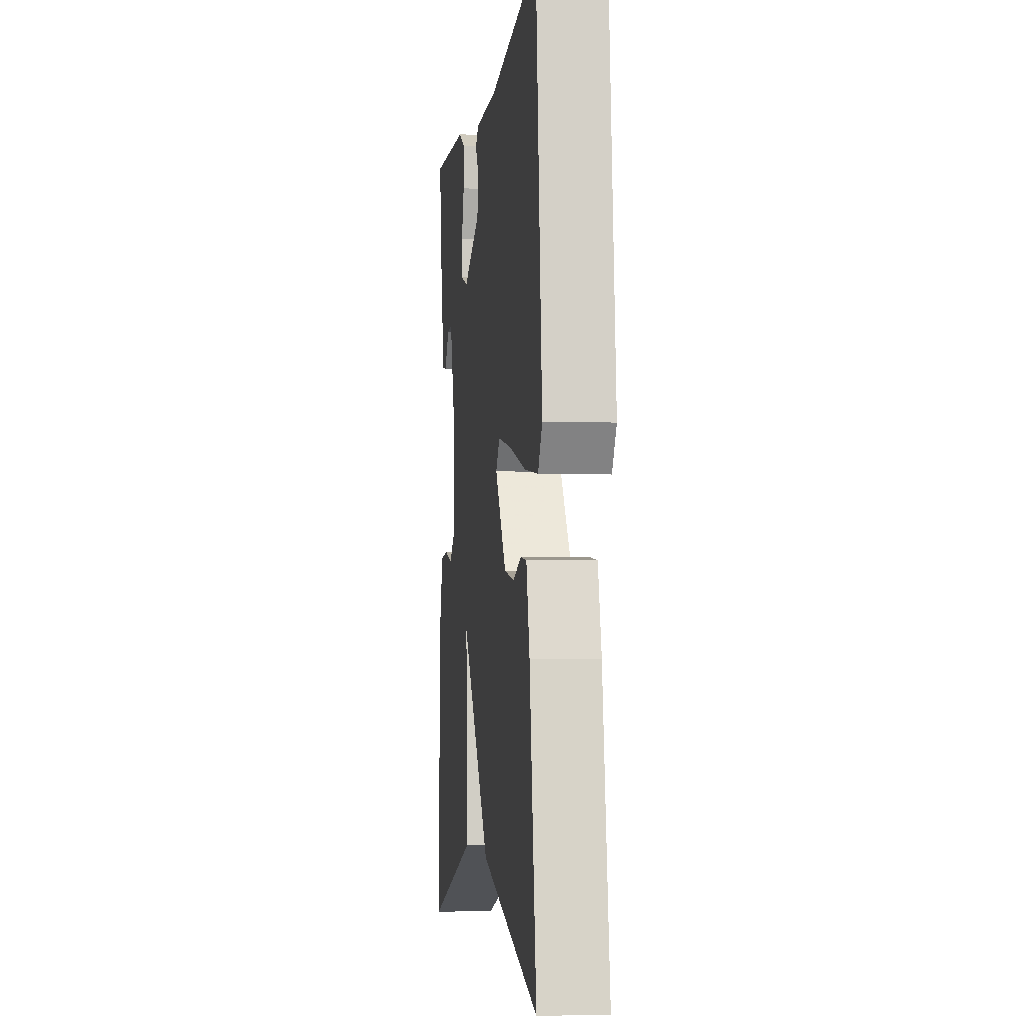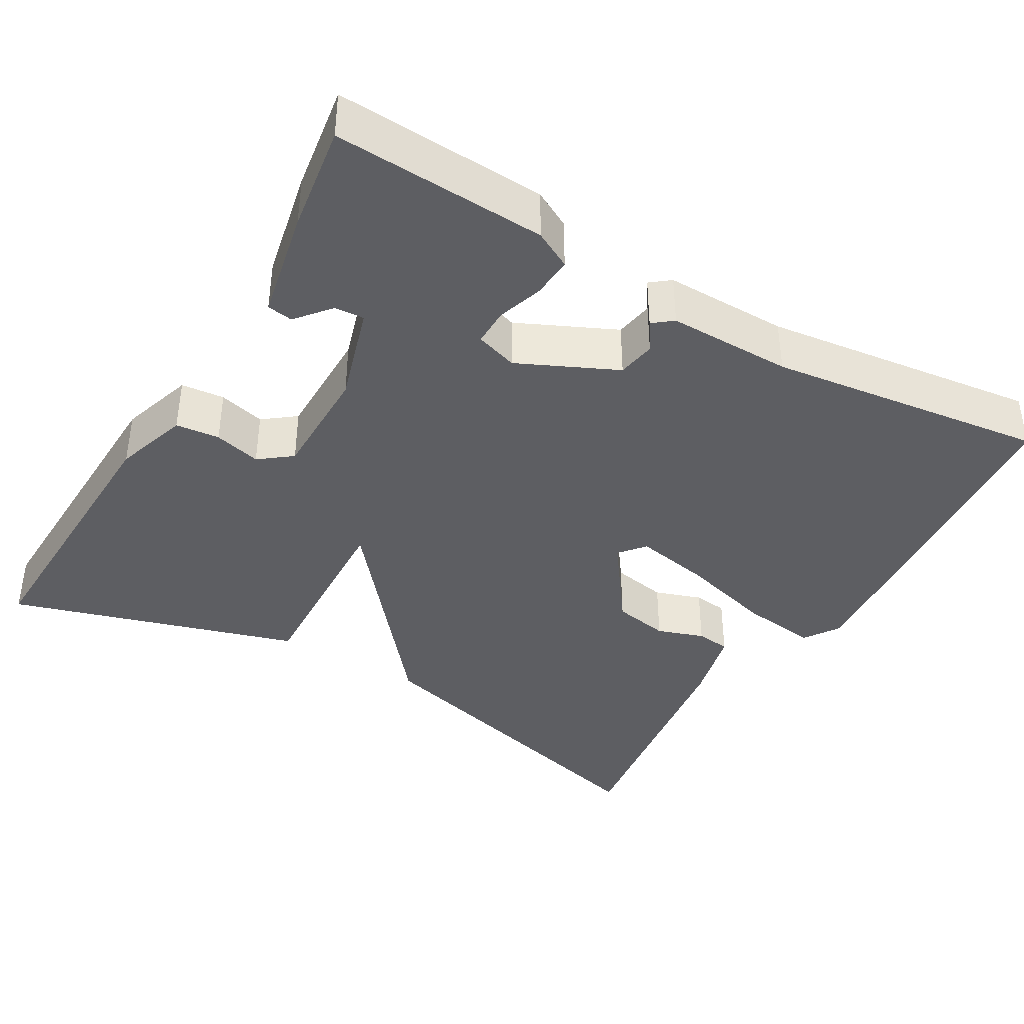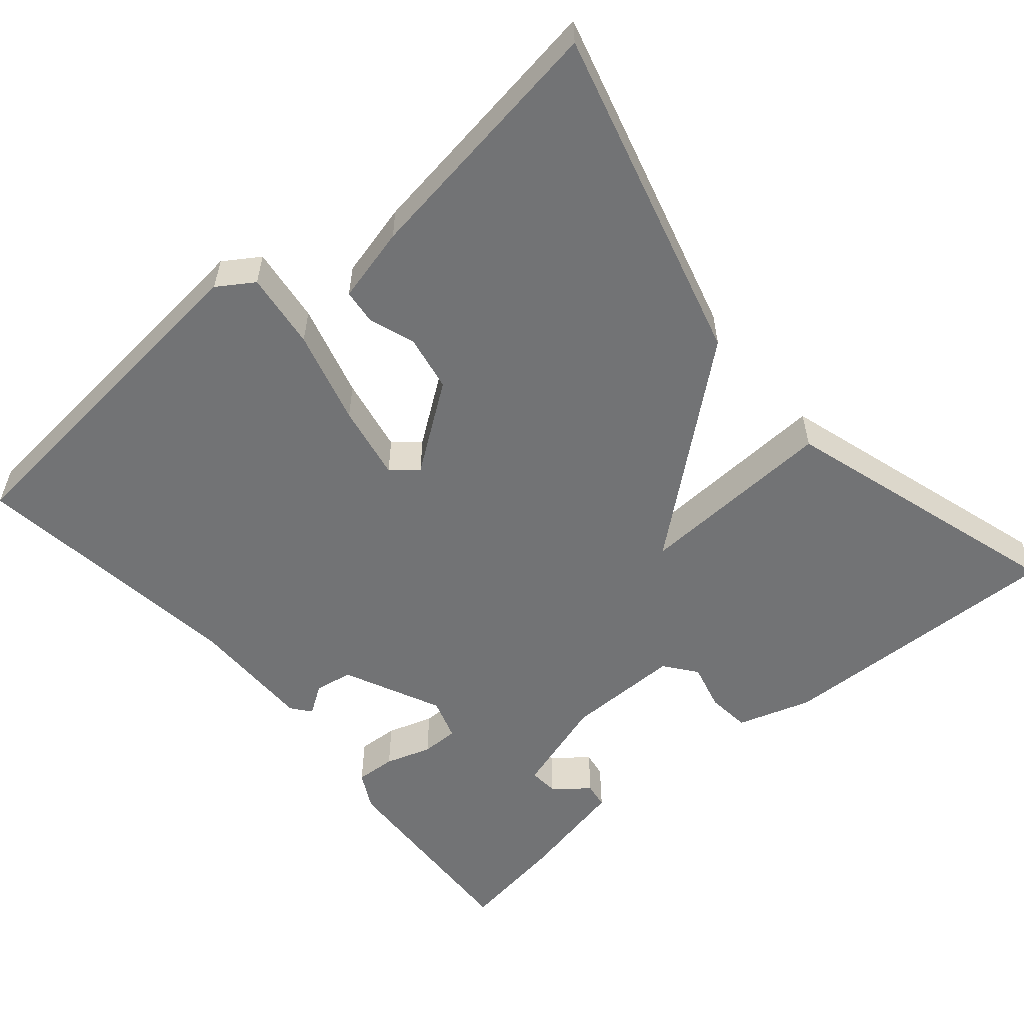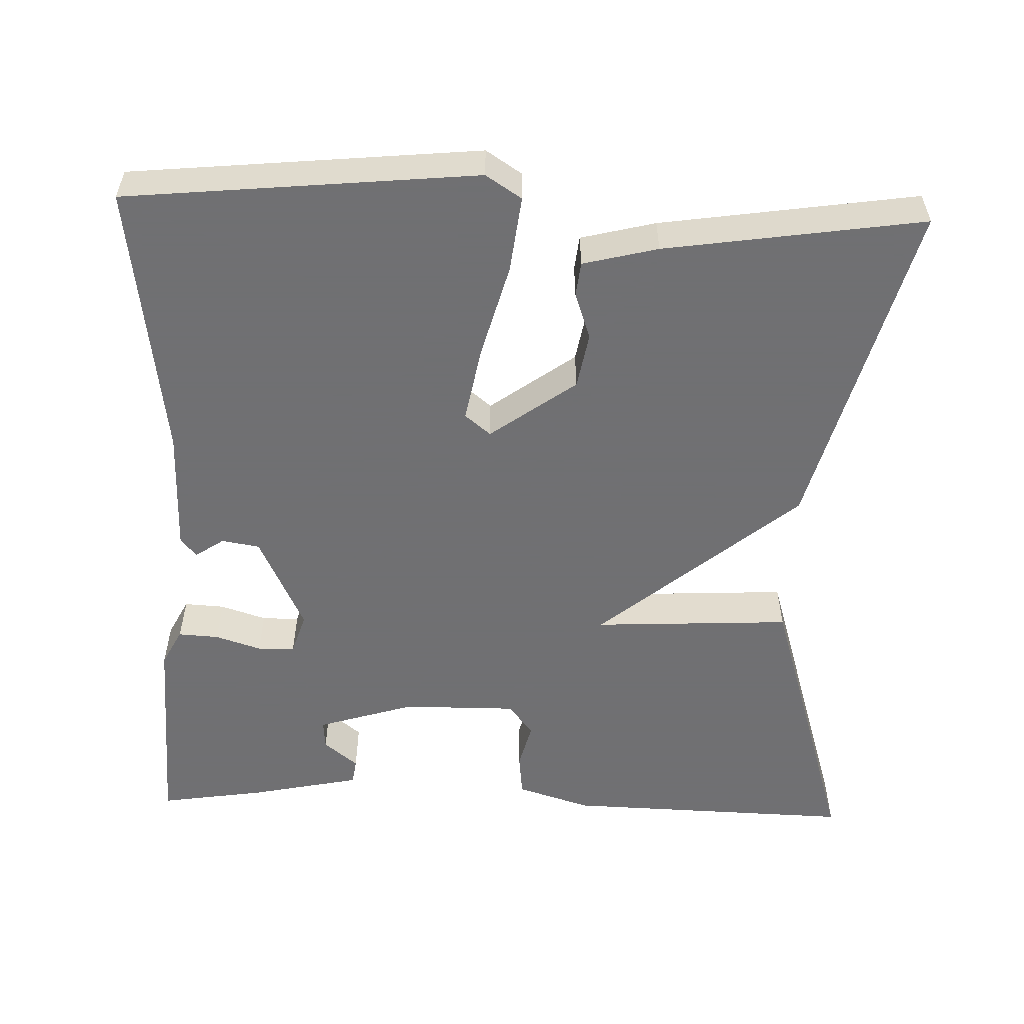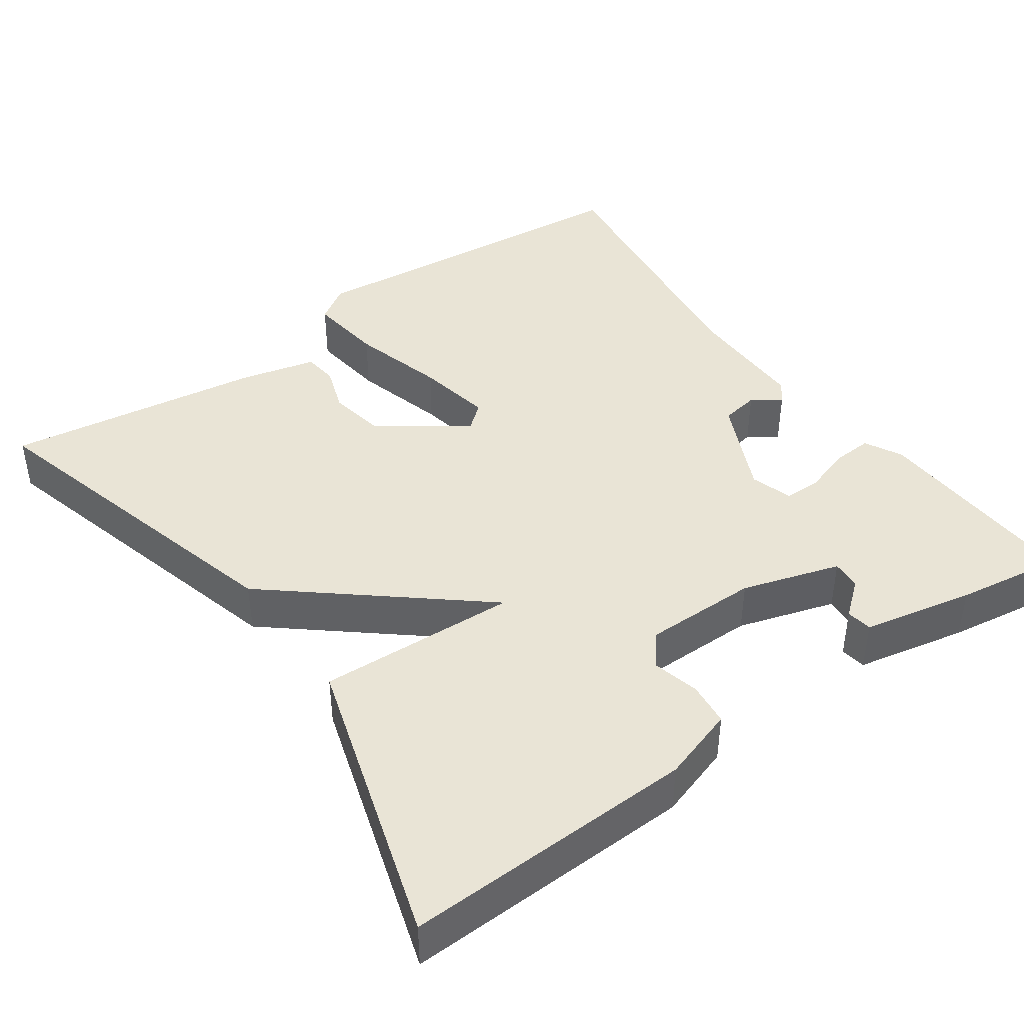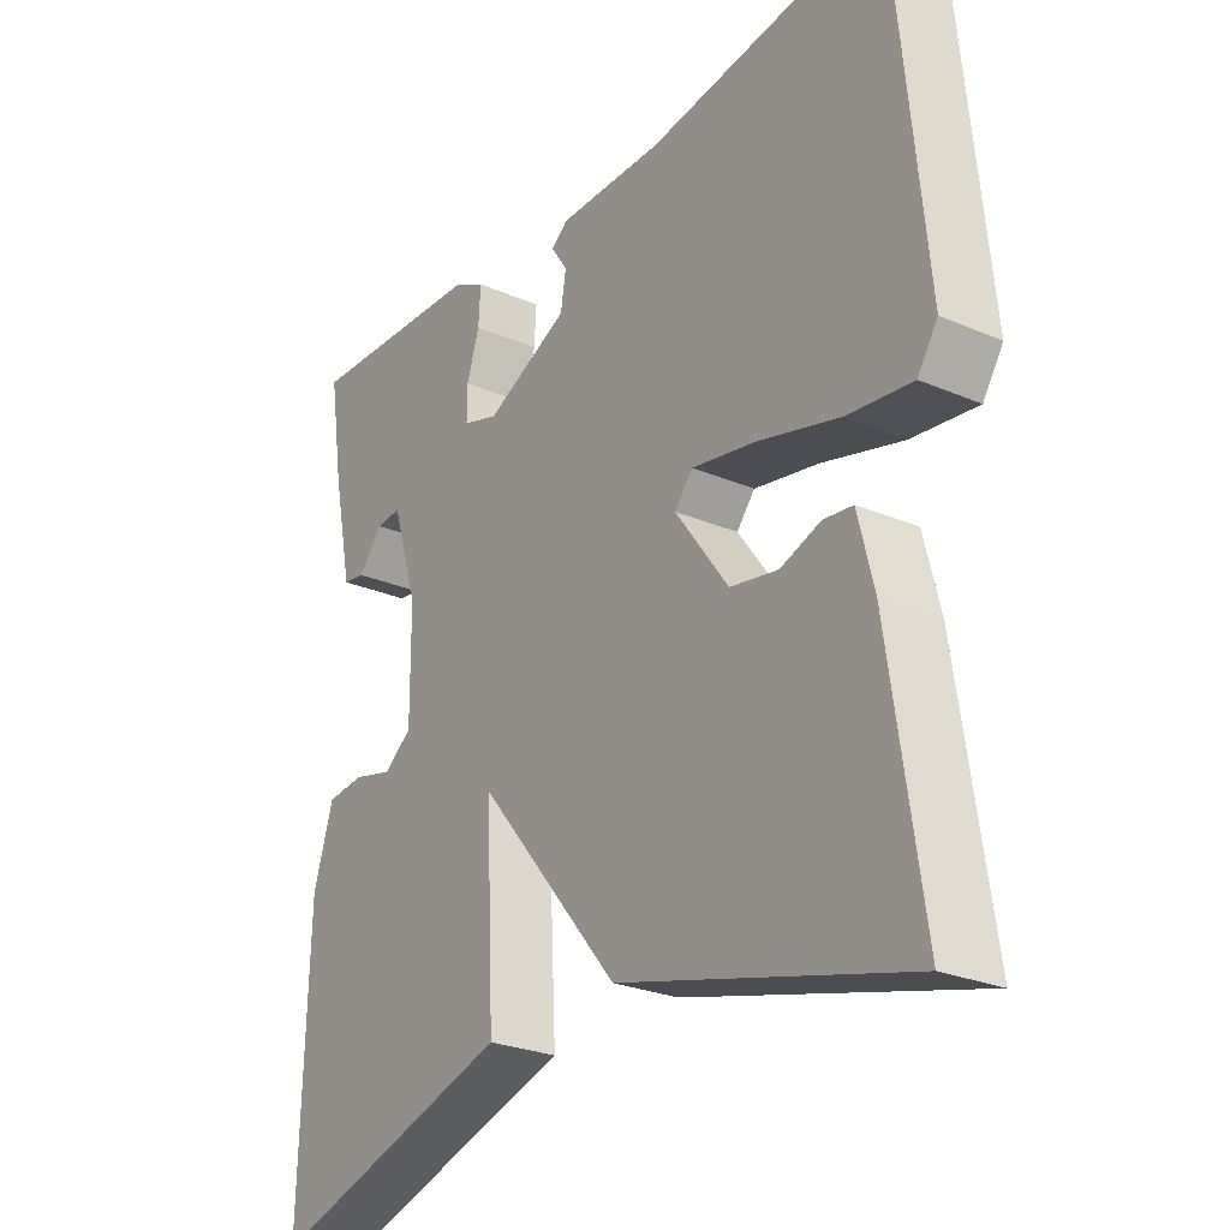
<metadata>
{"format":"obj","ext":"obj","renderer":"f3d","projection":"perspective","resolution":1024,"background":"white","views":[{"elev":-3.7,"azim":83.1,"up":"+Z"},{"elev":-39.3,"azim":-30.6,"up":"+Y"},{"elev":-55.8,"azim":130.2,"up":"+Y"},{"elev":-55.0,"azim":88.1,"up":"+Y"},{"elev":42.6,"azim":-125.5,"up":"+Y"},{"elev":-26.2,"azim":55.9,"up":"+Z"}]}
</metadata>
<code>
v 0.5 0.07 0.5
v 0.544 0.07 0.05
v 0.514 0.07 0.004
v 0.416 0.07 0.016
v 0.295 0.07 0.049
v 0.198 0.07 0.067
v 0.171 0.07 0.034
v 0.251 0.07 -0.076
v 0.323 0.07 -0.089
v 0.383 0.07 -0.068
v 0.427 0.07 -0.073
v 0.451 0.07 -0.169
v 0.5 0.07 -0.5
v 0.07 0.07 -0.386
v -0.143 0.07 -0.131
v -0.13 0.07 -0.386
v -0.5 0.07 -0.5
v -0.489 0.07 -0.126
v -0.459 0.07 -0.031
v -0.403 0.07 -0.025
v -0.343 0.07 -0.04
v -0.302 0.07 -0.008
v -0.303 0.07 0.139
v -0.342 0.07 0.264
v -0.38 0.07 0.261
v -0.416 0.07 0.217
v -0.449 0.07 0.222
v -0.479 0.07 0.364
v -0.5 0.07 0.5
v -0.228 0.07 0.488
v -0.18 0.07 0.463
v -0.183 0.07 0.411
v -0.202 0.07 0.352
v -0.202 0.07 0.304
v -0.148 0.07 0.287
v -0.023 0.07 0.346
v -0.015 0.07 0.395
v -0.04 0.07 0.432
v -0.015 0.07 0.452
v 0.144 0.07 0.452
v 0.5 0 0.5
v 0.544 0 0.05
v 0.514 0 0.004
v 0.416 0 0.016
v 0.295 0 0.049
v 0.198 0 0.067
v 0.171 0 0.034
v 0.251 0 -0.076
v 0.323 0 -0.089
v 0.383 0 -0.068
v 0.427 0 -0.073
v 0.451 0 -0.169
v 0.5 0 -0.5
v 0.07 0 -0.386
v -0.143 0 -0.131
v -0.13 0 -0.386
v -0.5 0 -0.5
v -0.489 0 -0.126
v -0.459 0 -0.031
v -0.403 0 -0.025
v -0.343 0 -0.04
v -0.302 0 -0.008
v -0.303 0 0.139
v -0.342 0 0.264
v -0.38 0 0.261
v -0.416 0 0.217
v -0.449 0 0.222
v -0.479 0 0.364
v -0.5 0 0.5
v -0.228 0 0.488
v -0.18 0 0.463
v -0.183 0 0.411
v -0.202 0 0.352
v -0.202 0 0.304
v -0.148 0 0.287
v -0.023 0 0.346
v -0.015 0 0.395
v -0.04 0 0.432
v -0.015 0 0.452
v 0.144 0 0.452
f 37 38 39 40
f 3 4 5
f 2 3 5
f 1 2 5
f 40 1 5
f 37 40 5
f 36 37 5
f 35 36 5 6
f 34 35 6 7
f 31 32 33
f 30 31 33
f 29 30 33
f 28 29 33
f 28 33 34
f 25 26 27 28
f 24 25 28 34
f 34 7 8
f 24 34 8
f 23 24 8
f 19 20 21
f 18 19 21
f 17 18 21
f 16 17 21
f 15 16 21
f 15 21 22
f 12 13 14 15
f 22 23 8
f 15 22 8
f 12 15 8
f 9 10 11 12
f 8 9 12
f 80 79 78 77
f 45 44 43
f 45 43 42
f 45 42 41
f 45 41 80
f 45 80 77
f 45 77 76
f 46 45 76 75
f 47 46 75 74
f 73 72 71
f 73 71 70
f 73 70 69
f 73 69 68
f 74 73 68
f 68 67 66 65
f 74 68 65 64
f 48 47 74
f 48 74 64
f 48 64 63
f 61 60 59
f 61 59 58
f 61 58 57
f 61 57 56
f 61 56 55
f 62 61 55
f 55 54 53 52
f 48 63 62
f 48 62 55
f 48 55 52
f 52 51 50 49
f 52 49 48
f 1 41 42 2
f 2 42 43 3
f 3 43 44 4
f 4 44 45 5
f 5 45 46 6
f 6 46 47 7
f 7 47 48 8
f 8 48 49 9
f 9 49 50 10
f 10 50 51 11
f 11 51 52 12
f 12 52 53 13
f 13 53 54 14
f 14 54 55 15
f 15 55 56 16
f 16 56 57 17
f 17 57 58 18
f 18 58 59 19
f 19 59 60 20
f 20 60 61 21
f 21 61 62 22
f 22 62 63 23
f 23 63 64 24
f 24 64 65 25
f 25 65 66 26
f 26 66 67 27
f 27 67 68 28
f 28 68 69 29
f 29 69 70 30
f 30 70 71 31
f 31 71 72 32
f 32 72 73 33
f 33 73 74 34
f 34 74 75 35
f 35 75 76 36
f 36 76 77 37
f 37 77 78 38
f 38 78 79 39
f 39 79 80 40
f 40 80 41 1

</code>
